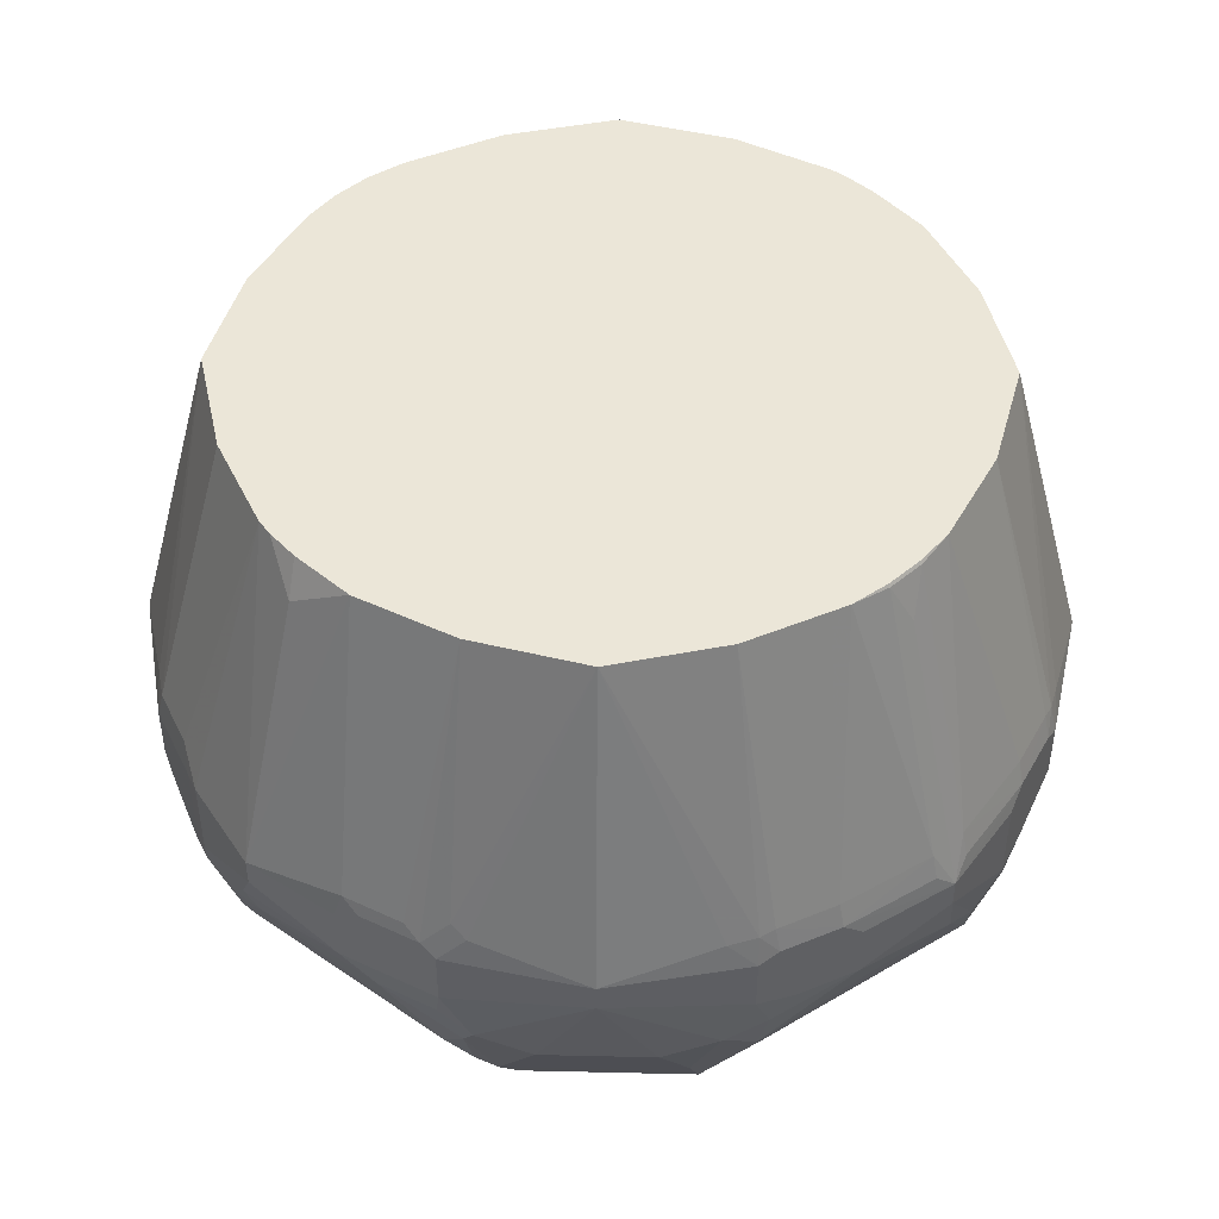
<metadata>
{"format":"obj","ext":"obj","renderer":"f3d","projection":"perspective","resolution":1024,"background":"white","views":[{"elev":46.2,"azim":-178.5,"up":"+Y"}]}
</metadata>
<code>
v 0 -0.7557 -0.3359
v -0.04195 -0.8396 -0.3148
v -0.08397 -0.8186 -0.3148
v -0.1049 -0.7766 -0.3148
v 0 -0.7347 -0.3359
v 0.1049 -0.7766 -0.3148
v 0.08397 -0.8186 -0.3148
v 0.04195 -0.8396 -0.3148
v -0.03498 -0.8536 -0.3079
v -0.05596 -0.8956 -0.2869
v -0.06292 -0.8816 -0.2938
v -0.07345 -0.8501 -0.3044
v -0.1084 -0.8431 -0.2973
v -0.1154 -0.8082 -0.3044
v -0.1329 -0.7837 -0.3008
v -0.1749 -0.7837 -0.2798
v -0.1189 -0.7697 -0.3079
v -0.1049 -0.7347 -0.3148
v 0 -0.4962 -0.2729
v 0.08397 -0.7137 -0.3148
v 0.1049 -0.7347 -0.3148
v -0.08397 -0.7137 -0.3148
v 0.1189 -0.7766 -0.3079
v 0.1076 -0.7976 -0.3096
v 0.09094 -0.8327 -0.3079
v 0.04892 -0.8536 -0.3079
v -0.06996 -0.9096 -0.2798
v 0.06996 -0.8956 -0.2869
v -0.08042 -0.8781 -0.2904
v -0.1119 -0.8676 -0.2798
v -0.2589 -0.8676 -0.1749
v -0.2414 -0.8082 -0.2204
v -0.09094 -0.8886 -0.2798
v -0.1749 -0.7417 -0.2798
v -0.1609 -0.7697 -0.2869
v -0.2379 -0.7627 -0.2379
v -0.1189 -0.7277 -0.3079
v -0.1049 -0.7111 -0.3096
v -0.08397 -0.4962 -0.2519
v 0.08397 -0.4962 -0.2519
v 0.09442 -0.7032 -0.3096
v 0.1154 -0.7242 -0.3096
v 0.1189 -0.7347 -0.3079
v 0.1609 -0.7766 -0.2869
v 0.1495 -0.7976 -0.2886
v 0.08653 -0.8816 -0.2886
v 0.09968 -0.8291 -0.3044
v 0.1023 -0.8396 -0.2991
v 0.1076 -0.8606 -0.2886
v -0.04892 -0.9306 -0.2589
v -0.06641 -0.9271 -0.2554
v -0.2379 -0.9096 -0.1539
v -0.2379 -0.8886 -0.1749
v 0.05596 -0.9096 -0.2798
v 0.2519 -0.8816 -0.1679
v 0.06996 -0.9166 -0.2658
v -0.2519 -0.8816 -0.1679
v -0.2589 -0.8886 -0.1539
v -0.2833 -0.8291 -0.1574
v -0.2764 -0.8221 -0.1714
v -0.2589 -0.8256 -0.1959
v -0.1609 -0.7277 -0.2869
v -0.2379 -0.7417 -0.2379
v -0.2798 -0.8047 -0.1749
v -0.1154 -0.7085 -0.3044
v -0.1412 -0.4962 -0.2232
v 0.145 -0.4962 -0.2213
v 0.1259 -0.7137 -0.3017
v 0.1574 -0.7242 -0.2886
v 0.1609 -0.7347 -0.2869
v 0.1749 -0.7766 -0.2798
v 0.2361 -0.8082 -0.2204
v 0.2589 -0.8606 -0.1749
v 0.2466 -0.8711 -0.1784
v -0.02098 -0.9656 -0.1889
v -0.04195 -0.9446 -0.2309
v 0.03498 -0.9306 -0.2589
v -0.1889 -0.9656 -0.08397
v -0.2134 -0.9481 -0.1084
v -0.2343 -0.9271 -0.1294
v -0.2554 -0.9061 -0.1294
v 0.2676 -0.8711 -0.1574
v 0.2466 -0.9131 -0.1364
v 0.2379 -0.9166 -0.1399
v 0.06029 -0.9288 -0.2519
v 0.04892 -0.9376 -0.2449
v -0.2798 -0.9096 -0.06996
v -0.2833 -0.8921 -0.09442
v -0.2833 -0.8501 -0.1364
v -0.2973 -0.8431 -0.1084
v -0.3148 -0.8186 -0.08397
v -0.3044 -0.8082 -0.1154
v -0.2938 -0.7976 -0.1469
v -0.1574 -0.7085 -0.2833
v -0.2239 -0.7277 -0.2449
v -0.2204 -0.7085 -0.2414
v -0.2798 -0.7417 -0.1749
v -0.2869 -0.7277 -0.1609
v -0.2449 -0.7277 -0.2239
v -0.2414 -0.7085 -0.2204
v -0.1994 -0.4986 -0.1784
v -0.1959 -0.5318 -0.1959
v -0.1784 -0.4986 -0.1994
v -0.2869 -0.7907 -0.1609
v -0.1539 -0.4962 -0.2169
v 0.1539 -0.4962 -0.2169
v 0.1679 -0.7137 -0.2807
v 0.1749 -0.7347 -0.2798
v 0.2379 -0.7557 -0.2379
v 0.2466 -0.7872 -0.2204
v 0.2589 -0.8186 -0.1959
v 0.2807 -0.8186 -0.1679
v 0.02098 -0.9656 -0.1889
v 0.04195 -0.9446 -0.2309
v -0.1889 -0.9656 -0.04195
v -0.2589 -0.9306 -0.06996
v -0.2169 -0.9516 -0.09094
v -0.2379 -0.9306 -0.1119
v 0.3017 -0.8396 -0.1049
v 0.2886 -0.8921 -0.07345
v 0.2597 -0.9026 -0.1259
v 0.2379 -0.9306 -0.1049
v 0.2282 -0.9288 -0.1259
v 0.2798 -0.9096 -0.06292
v 0.2589 -0.9306 -0.06292
v 0.2073 -0.9498 -0.1049
v 0.1959 -0.9586 -0.09791
v 0.1889 -0.9656 -0.08397
v -0.2798 -0.9096 -0.02794
v -0.2869 -0.8956 -0.05596
v -0.2938 -0.8816 -0.06292
v -0.3044 -0.8501 -0.07345
v -0.3148 -0.8396 -0.04195
v -0.3359 -0.7557 0
v -0.3148 -0.7766 -0.1049
v -0.3079 -0.7277 -0.1189
v -0.3044 -0.7085 -0.1154
v -0.2833 -0.7085 -0.1574
v -0.2169 -0.4962 -0.1539
v -0.1984 -0.4962 -0.1774
v -0.1774 -0.4962 -0.1984
v -0.3079 -0.7697 -0.1189
v 0.1915 -0.4962 -0.1838
v 0.1959 -0.5248 -0.1959
v 0.2379 -0.7347 -0.2379
v 0.2798 -0.7976 -0.1749
v 0.2886 -0.8082 -0.1574
v -0.2029 -0.9586 -0.03498
v -0.2309 -0.9446 -0.04195
v -0.2589 -0.9306 -0.04892
v -0.1259 -0.9656 0.1469
v -0.1434 -0.9621 0.1504
v -0.1574 -0.9551 0.1627
v 0.3096 -0.8291 -0.09442
v 0.3096 -0.8501 -0.05247
v 0.3148 -0.8396 -0.04195
v 0.2869 -0.8956 -0.06292
v 0.2169 -0.9516 -0.08397
v 0.2798 -0.9096 -0.02098
v 0.2589 -0.9306 -0.04195
v 0.2414 -0.9394 -0.03143
v 0.2046 -0.9551 -0.09442
v 0.1889 -0.9656 -0.04195
v -0.2869 -0.8956 -0.01394
v -0.1959 -0.9306 0.1609
v -0.2379 -0.8886 0.1609
v -0.3079 -0.8536 -0.03498
v -0.3148 -0.8396 0
v -0.3359 -0.7347 0
v -0.3148 -0.7557 0.1049
v -0.3148 -0.7347 -0.1049
v -0.3096 -0.7111 -0.1049
v -0.2519 -0.4962 -0.08397
v -0.2232 -0.4962 -0.1412
v 0.2091 -0.4962 -0.1644
v 0.2169 -0.4962 -0.1539
v 0.2798 -0.7347 -0.1749
v 0.2869 -0.7976 -0.1609
v 0.3079 -0.7766 -0.1189
v 0.3148 -0.7766 -0.1049
v 0.3096 -0.7872 -0.1154
v -0.2449 -0.9376 -0.03498
v -0.1679 -0.9498 0.1653
v -0.1049 -0.9656 0.1679
v -0.1469 -0.9586 0.1609
v -0.1259 -0.9603 0.1705
v -0.1679 -0.9394 0.1915
v 0.3148 -0.8186 -0.08397
v 0.3359 -0.7557 0
v 0.3148 -0.8396 0
v 0.3079 -0.8536 -0.04195
v 0.2869 -0.8956 -0.02098
v 0.2519 -0.9315 -0.02098
v 0.3008 -0.8676 0
v 0.2379 -0.8886 0.1679
v 0.1959 -0.9306 0.1679
v 0.1679 -0.9525 0.1679
v 0.1994 -0.9603 -0.03143
v 0.1574 -0.9603 0.1574
v 0.1259 -0.9656 0.1469
v -0.3079 -0.8536 0.00697
v -0.2449 -0.8746 0.1749
v -0.1819 -0.9376 0.1749
v -0.1784 -0.9341 0.1942
v -0.2204 -0.8921 0.1942
v -0.2414 -0.8711 0.1942
v -0.3096 -0.8396 0.02361
v -0.3148 -0.7137 -0.08397
v -0.3148 -0.7347 0.1049
v -0.3148 -0.7137 0.08397
v -0.2729 -0.4962 0
v -0.3079 -0.7697 0.1119
v -0.2869 -0.7907 0.1539
v -0.2938 -0.7766 0.1469
v -0.3079 -0.7557 0.1189
v 0.2239 -0.4962 -0.1399
v 0.2886 -0.7137 -0.1495
v 0.2869 -0.7347 -0.1609
v 0.3079 -0.7347 -0.1189
v 0.3148 -0.7347 -0.1049
v -0.09442 -0.9394 0.2204
v -0.1049 -0.9306 0.2379
v -0.1259 -0.9394 0.2125
v 0.1049 -0.9656 0.1679
v -0.1469 -0.9306 0.2169
v 0.3359 -0.7347 0
v 0.3148 -0.7557 0.1049
v 0.3096 -0.8423 0.02098
v 0.3079 -0.8536 0
v 0.2466 -0.8633 0.1889
v 0.2414 -0.8659 0.1994
v 0.2204 -0.8869 0.1994
v 0.1784 -0.9288 0.1994
v 0.1784 -0.9394 0.1784
v 0.1574 -0.9394 0.1994
v 0.1154 -0.9394 0.2204
v 0.1259 -0.9525 0.1889
v 0.1154 -0.9603 0.1784
v -0.1574 -0.9131 0.2361
v -0.2204 -0.8711 0.2151
v -0.2466 -0.8606 0.1915
v -0.2658 -0.8327 0.1749
v -0.2379 -0.8396 0.2169
v -0.2589 -0.8186 0.1959
v -0.3079 -0.7347 0.1189
v -0.3096 -0.7242 0.1154
v -0.3096 -0.7032 0.09442
v -0.2519 -0.4962 0.08397
v -0.2729 -0.8186 0.1679
v -0.2869 -0.7766 0.1609
v 0.2519 -0.4962 -0.08397
v 0.3096 -0.7137 -0.1076
v 0.3148 -0.7137 -0.08397
v -0.1049 -0.9096 0.2589
v -0.1364 -0.9131 0.2466
v 0.1049 -0.9306 0.2379
v 0.3148 -0.7137 0.08397
v 0.3148 -0.7347 0.1049
v 0.2729 -0.4962 0
v 0.3079 -0.7627 0.1189
v 0.2729 -0.8186 0.1679
v 0.2658 -0.8256 0.1819
v 0.2379 -0.8327 0.2169
v 0.2204 -0.8659 0.2204
v 0.2449 -0.8466 0.2029
v 0.1784 -0.9078 0.2204
v 0.1574 -0.9078 0.2414
v 0.1364 -0.9184 0.2414
v 0.1259 -0.9315 0.2309
v -0.1574 -0.8711 0.2676
v -0.1679 -0.8816 0.2519
v -0.1994 -0.8711 0.2361
v -0.2169 -0.8396 0.2379
v -0.2624 -0.8291 0.1836
v -0.2379 -0.7766 0.2379
v -0.2798 -0.7766 0.1749
v -0.2869 -0.7347 0.1609
v -0.2886 -0.7242 0.1574
v -0.3017 -0.7137 0.1259
v -0.2213 -0.4962 0.145
v -0.08397 -0.8746 0.2869
v -0.1049 -0.8816 0.2807
v -0.1259 -0.9026 0.2597
v 0.1049 -0.9096 0.2589
v 0.3044 -0.7032 0.1154
v 0.3113 -0.7172 0.1015
v 0.3008 -0.7277 0.1329
v 0.2798 -0.7277 0.1749
v 0.3079 -0.7417 0.1189
v 0.2519 -0.4962 0.08397
v 0.2869 -0.7837 0.1609
v 0.2589 -0.8117 0.1959
v 0.2379 -0.7697 0.2379
v 0.2169 -0.8327 0.2379
v 0.1994 -0.8659 0.2414
v 0.1784 -0.8869 0.2414
v 0.1679 -0.8816 0.2519
v 0.1574 -0.8764 0.2624
v 0.1469 -0.8886 0.2589
v -0.1049 -0.8396 0.3017
v -0.1679 -0.8186 0.2807
v -0.1889 -0.8396 0.2597
v -0.1994 -0.8501 0.2466
v -0.2379 -0.7347 0.2379
v -0.1749 -0.7976 0.2798
v -0.2798 -0.7347 0.1749
v -0.2807 -0.7137 0.1679
v -0.2169 -0.4962 0.1539
v -0.08397 -0.8327 0.3079
v -0.09442 -0.8711 0.2886
v 0.08397 -0.8746 0.2869
v 0.1049 -0.8633 0.2886
v 0.09442 -0.8764 0.2833
v 0.2833 -0.7032 0.1574
v 0.2176 -0.4962 0.1525
v 0.2798 -0.7697 0.1749
v 0.2869 -0.7417 0.1609
v 0.2764 -0.7102 0.1714
v 0.2379 -0.7277 0.2379
v 0.1749 -0.7907 0.2798
v 0.1609 -0.8047 0.2869
v 0.2029 -0.8466 0.2449
v 0.1574 -0.8239 0.2833
v 0.1609 -0.8676 0.2658
v -0.1574 -0.8082 0.2886
v -0.09442 -0.8291 0.3096
v -0.1959 -0.5248 0.1959
v -0.1749 -0.7347 0.2798
v -0.1539 -0.4962 0.2169
v -0.1609 -0.7976 0.2869
v -0.1838 -0.4962 0.1915
v -0.08397 -0.8186 0.3148
v 0.08397 -0.8327 0.3079
v 0.09791 -0.8256 0.3079
v 0.08397 -0.8186 0.3148
v 0.2169 -0.4962 0.1539
v 0.1959 -0.5178 0.1959
v 0.1539 -0.4962 0.2169
v 0.1714 -0.7102 0.2764
v 0.1749 -0.7277 0.2798
v 0.1609 -0.7417 0.2869
v 0.1189 -0.7837 0.3079
v 0.1469 -0.8213 0.2886
v -0.1154 -0.7872 0.3096
v -0.1049 -0.7766 0.3148
v -0.1189 -0.7766 0.3079
v -0.1644 -0.4962 0.2091
v -0.1609 -0.7347 0.2869
v -0.1495 -0.7137 0.2886
v -0.1399 -0.4962 0.2239
v 0 -0.7557 0.3359
v 0.1049 -0.7766 0.3148
v 0.1994 -0.4962 0.1784
v 0.1784 -0.4962 0.1994
v 0.1525 -0.4962 0.2176
v 0.1574 -0.7032 0.2833
v 0.1154 -0.7032 0.3044
v 0.1329 -0.7277 0.3008
v 0.1049 -0.7347 0.3148
v 0.1189 -0.7417 0.3079
v -0.1049 -0.7347 0.3148
v -0.1189 -0.7347 0.3079
v -0.1076 -0.7137 0.3096
v -0.08397 -0.4962 0.2519
v 0 -0.7347 0.3359
v 0.08397 -0.4962 0.2519
v 0.1015 -0.7172 0.3113
v 0 -0.4962 0.2729
v 0.08397 -0.7137 0.3148
v -0.08397 -0.7137 0.3148
f 1 2 3
f 213 244 250
f 215 250 277
f 215 277 245
f 216 251 217
f 217 251 252
f 217 252 219
f 217 219 218
f 219 252 220
f 220 252 253
f 220 253 226
f 221 236 256
f 221 256 222
f 222 254 255
f 222 255 239
f 222 239 225
f 222 256 284
f 222 284 254
f 224 238 236
f 226 257 258
f 213 249 244
f 226 253 259
f 213 250 214
f 212 242 249
f 199 224 200
f 201 202 206
f 201 206 207
f 204 225 239
f 204 239 205
f 205 240 206
f 205 239 240
f 206 241 242
f 206 242 207
f 206 240 273
f 206 273 243
f 206 243 244
f 206 244 241
f 207 242 212
f 209 245 246
f 209 246 247
f 209 247 210
f 210 247 211
f 211 247 248
f 212 249 213
f 199 238 224
f 226 259 257
f 227 289 260
f 241 244 274
f 241 274 242
f 242 274 249
f 243 273 275
f 243 275 244
f 244 276 250
f 244 249 274
f 244 275 276
f 245 277 278
f 245 278 246
f 246 278 279
f 246 279 248
f 246 248 247
f 248 279 280
f 250 276 306
f 250 306 277
f 251 259 252
f 252 259 253
f 254 281 282
f 240 272 273
f 227 258 289
f 239 272 240
f 239 270 271
f 227 260 261
f 227 261 228
f 228 261 262
f 228 262 230
f 230 262 231
f 231 263 264
f 231 264 232
f 231 262 265
f 231 265 263
f 232 264 266
f 232 266 233
f 233 266 267
f 233 267 268
f 233 268 235
f 235 268 269
f 235 269 236
f 236 238 237
f 236 269 256
f 239 255 270
f 239 271 272
f 254 282 283
f 197 238 199
f 197 236 237
f 163 199 200
f 164 166 202
f 164 202 201
f 165 183 203
f 165 203 204
f 165 204 205
f 165 205 166
f 166 205 206
f 166 206 202
f 168 201 207
f 168 207 170
f 169 208 171
f 169 209 210
f 169 210 211
f 169 211 208
f 170 207 212
f 170 212 213
f 170 213 214
f 170 214 250
f 163 198 199
f 170 250 215
f 161 199 198
f 161 198 163
f 153 187 183
f 154 181 188
f 154 188 155
f 155 188 156
f 156 189 190
f 156 190 229
f 156 229 191
f 156 191 157
f 156 188 189
f 157 191 229
f 157 229 192
f 159 193 160
f 159 192 194
f 159 194 195
f 159 195 196
f 159 196 197
f 159 197 193
f 160 193 197
f 160 197 161
f 161 197 199
f 197 237 238
f 170 215 245
f 171 208 172
f 187 223 222
f 187 222 225
f 189 226 258
f 189 258 227
f 189 227 190
f 190 227 228
f 190 228 229
f 192 229 194
f 194 229 228
f 194 228 230
f 194 230 195
f 195 231 232
f 195 232 233
f 195 233 196
f 196 233 234
f 196 234 197
f 197 234 233
f 197 233 235
f 197 235 236
f 187 225 204
f 170 245 209
f 186 223 187
f 184 224 236
f 172 208 211
f 172 211 173
f 176 216 217
f 176 217 177
f 177 217 218
f 178 218 219
f 178 219 179
f 179 219 220
f 179 220 180
f 180 220 226
f 180 226 189
f 180 189 188
f 180 188 181
f 183 187 204
f 183 204 203
f 184 221 222
f 184 222 223
f 184 223 186
f 184 186 185
f 184 236 221
f 254 283 255
f 254 284 311
f 254 311 281
f 320 341 321
f 321 341 360
f 321 360 342
f 321 342 334
f 321 334 343
f 321 343 323
f 323 343 334
f 323 334 324
f 325 326 344
f 325 344 345
f 325 345 346
f 325 346 330
f 326 332 344
f 327 329 347
f 327 347 331
f 328 348 349
f 328 349 329
f 329 349 350
f 330 346 362
f 320 340 341
f 330 362 348
f 319 339 340
f 319 337 338
f 304 328 329
f 304 329 327
f 305 325 330
f 305 330 348
f 305 348 328
f 308 327 331
f 309 332 326
f 309 326 310
f 309 333 335
f 309 335 332
f 311 313 312
f 311 312 333
f 312 334 335
f 312 335 333
f 312 324 334
f 314 315 336
f 314 336 318
f 318 336 319
f 319 336 337
f 319 338 339
f 304 307 306
f 332 345 344
f 332 351 345
f 349 364 350
f 351 352 359
f 351 359 365
f 355 357 356
f 355 366 357
f 357 367 359
f 357 359 358
f 357 366 368
f 357 368 369
f 357 369 367
f 359 367 369
f 359 369 365
f 361 370 363
f 361 363 362
f 361 365 370
f 363 370 368
f 363 368 364
f 365 368 370
f 365 369 368
f 349 363 364
f 332 335 351
f 348 363 349
f 345 365 361
f 334 342 335
f 335 342 352
f 335 352 351
f 336 353 337
f 337 353 354
f 337 354 338
f 338 355 356
f 338 356 339
f 339 356 340
f 340 356 357
f 340 357 358
f 340 358 359
f 340 359 360
f 340 360 341
f 342 360 359
f 342 359 352
f 345 361 362
f 345 362 346
f 345 351 365
f 348 362 363
f 304 308 307
f 304 327 308
f 301 325 305
f 264 267 266
f 265 292 293
f 267 296 297
f 267 297 298
f 267 298 299
f 267 299 268
f 268 299 284
f 270 283 282
f 270 282 300
f 270 300 301
f 270 301 302
f 270 302 303
f 270 303 272
f 270 272 271
f 272 303 273
f 273 303 302
f 273 302 275
f 275 304 306
f 275 306 276
f 264 296 267
f 275 302 301
f 264 295 296
f 263 294 264
f 255 283 270
f 256 269 268
f 256 268 284
f 257 285 286
f 257 286 258
f 257 259 285
f 258 286 285
f 258 285 287
f 258 287 288
f 258 288 289
f 259 290 285
f 260 289 317
f 260 317 291
f 260 291 261
f 261 291 262
f 262 291 292
f 262 292 265
f 263 265 293
f 263 293 294
f 264 294 295
f 275 301 305
f 275 305 328
f 275 328 304
f 291 316 293
f 291 293 292
f 293 320 321
f 293 321 322
f 293 322 294
f 293 319 340
f 293 340 320
f 294 322 295
f 295 322 321
f 295 321 323
f 295 323 324
f 295 324 297
f 295 297 296
f 297 324 298
f 298 324 312
f 298 312 299
f 300 325 301
f 300 310 326
f 300 326 325
f 288 293 316
f 288 319 293
f 288 318 319
f 288 314 318
f 277 306 278
f 278 306 307
f 278 307 279
f 279 307 280
f 280 307 308
f 281 309 310
f 281 310 282
f 281 311 333
f 281 333 309
f 153 186 187
f 282 310 300
f 284 312 313
f 284 313 311
f 285 314 288
f 285 288 287
f 285 290 315
f 285 315 314
f 288 316 291
f 288 291 317
f 288 317 289
f 284 299 312
f 153 185 186
f 195 230 231
f 152 184 185
f 27 77 50
f 28 46 55
f 28 55 56
f 28 56 54
f 30 33 53
f 30 53 31
f 31 57 58
f 31 58 89
f 31 89 59
f 31 59 60
f 31 60 61
f 31 61 32
f 31 53 57
f 32 61 36
f 34 63 62
f 36 61 64
f 36 64 97
f 36 97 63
f 37 65 38
f 27 54 77
f 37 62 65
f 27 53 33
f 27 51 52
f 19 106 67
f 19 67 40
f 19 40 41
f 19 41 20
f 20 41 21
f 21 41 42
f 21 42 43
f 23 43 70
f 152 185 153
f 23 44 45
f 23 45 24
f 24 45 25
f 25 46 28
f 25 28 26
f 25 45 47
f 25 47 48
f 25 48 49
f 25 49 46
f 27 50 51
f 27 52 53
f 19 143 106
f 38 65 39
f 40 67 68
f 51 80 52
f 52 80 81
f 52 81 58
f 52 58 53
f 53 58 57
f 54 56 77
f 55 74 73
f 55 73 82
f 55 82 83
f 55 83 84
f 55 84 56
f 56 85 86
f 56 86 77
f 56 84 85
f 58 81 87
f 58 87 88
f 58 88 89
f 59 64 60
f 59 89 90
f 51 79 80
f 39 65 66
f 51 78 79
f 50 113 75
f 40 68 42
f 40 42 41
f 42 68 69
f 42 69 43
f 43 69 70
f 44 70 108
f 44 108 71
f 44 71 45
f 45 71 72
f 45 72 49
f 45 49 48
f 45 48 47
f 46 49 55
f 49 72 73
f 49 73 74
f 49 74 55
f 50 75 76
f 50 76 51
f 50 77 113
f 51 76 78
f 19 175 143
f 19 176 175
f 19 216 176
f 5 20 21
f 5 18 22
f 5 22 19
f 6 21 43
f 6 43 23
f 6 23 24
f 6 24 7
f 7 24 25
f 7 25 8
f 8 25 26
f 9 26 28
f 9 28 10
f 10 27 11
f 10 28 54
f 10 54 27
f 11 27 12
f 12 27 29
f 12 29 13
f 13 30 31
f 5 19 20
f 13 31 32
f 4 37 18
f 4 16 17
f 1 3 4
f 1 4 18
f 1 18 5
f 1 5 21
f 1 21 6
f 1 6 7
f 1 7 8
f 1 8 2
f 2 9 10
f 2 10 11
f 2 11 12
f 2 12 3
f 2 8 26
f 2 26 9
f 3 12 13
f 3 13 14
f 3 14 4
f 4 14 15
f 4 15 16
f 4 17 37
f 13 32 16
f 13 16 14
f 13 29 27
f 19 248 280
f 19 280 308
f 19 308 331
f 19 331 347
f 19 347 329
f 19 329 350
f 19 350 364
f 19 364 368
f 19 368 366
f 19 366 355
f 19 355 338
f 19 338 354
f 19 354 353
f 19 353 336
f 19 336 315
f 19 315 290
f 19 290 259
f 19 259 251
f 19 251 216
f 19 211 248
f 19 173 211
f 19 174 173
f 19 139 174
f 13 27 33
f 13 33 30
f 14 16 15
f 16 34 62
f 16 62 35
f 16 35 17
f 16 32 36
f 16 36 63
f 16 63 34
f 59 90 91
f 17 35 62
f 18 37 38
f 18 38 22
f 19 22 38
f 19 38 39
f 19 39 66
f 19 66 105
f 19 105 141
f 19 141 140
f 19 140 139
f 17 62 37
f 59 91 92
f 23 70 44
f 59 93 64
f 115 152 153
f 115 153 148
f 119 147 154
f 119 154 120
f 120 154 155
f 120 155 156
f 120 156 157
f 120 157 124
f 120 124 121
f 122 158 126
f 122 126 123
f 122 125 158
f 124 159 160
f 124 160 125
f 124 157 192
f 124 192 159
f 125 160 161
f 125 161 128
f 125 128 158
f 115 151 152
f 126 158 162
f 115 149 150
f 115 148 182
f 100 139 101
f 100 138 139
f 101 139 140
f 101 140 141
f 101 141 103
f 101 103 102
f 103 141 105
f 106 143 144
f 106 144 145
f 106 145 107
f 107 145 108
f 109 145 177
f 109 177 146
f 109 146 110
f 110 146 112
f 110 112 111
f 112 147 119
f 112 146 147
f 113 114 128
f 115 182 149
f 98 100 99
f 126 162 127
f 128 162 158
f 137 174 138
f 138 174 139
f 143 175 144
f 144 175 176
f 144 176 145
f 145 176 177
f 146 177 218
f 146 218 178
f 146 178 147
f 147 178 179
f 59 92 93
f 147 180 181
f 147 181 154
f 148 153 183
f 148 183 182
f 149 182 150
f 150 182 183
f 150 183 165
f 151 184 152
f 137 173 174
f 127 162 128
f 137 172 173
f 136 171 172
f 128 161 163
f 129 150 165
f 129 165 166
f 129 166 164
f 130 164 201
f 130 201 167
f 130 167 133
f 130 133 131
f 131 133 132
f 133 168 134
f 133 167 201
f 133 201 168
f 134 169 171
f 134 171 135
f 134 168 170
f 134 170 209
f 134 209 169
f 135 171 136
f 135 136 142
f 136 172 137
f 98 138 100
f 147 179 180
f 98 136 137
f 71 108 145
f 71 145 109
f 71 109 110
f 71 110 72
f 72 110 111
f 72 111 73
f 73 111 112
f 73 112 82
f 75 78 76
f 75 113 128
f 75 128 163
f 75 163 200
f 75 200 224
f 75 224 184
f 75 184 151
f 75 151 115
f 75 115 78
f 77 86 114
f 77 114 113
f 69 108 70
f 78 115 150
f 69 107 108
f 67 107 68
f 98 137 138
f 60 64 61
f 62 94 65
f 62 63 95
f 62 95 96
f 63 97 98
f 63 98 99
f 63 99 100
f 63 100 101
f 63 101 102
f 63 102 103
f 63 103 96
f 63 96 95
f 64 93 104
f 64 104 98
f 64 98 97
f 65 94 66
f 66 94 105
f 67 106 107
f 68 107 69
f 78 150 116
f 62 96 94
f 78 117 79
f 87 129 164
f 87 164 130
f 87 130 131
f 87 131 88
f 88 131 132
f 88 132 91
f 88 91 90
f 88 90 89
f 91 132 133
f 91 133 134
f 91 134 135
f 91 135 92
f 92 135 93
f 93 135 142
f 93 142 104
f 98 142 136
f 96 103 105
f 98 104 142
f 78 116 117
f 87 150 129
f 87 116 150
f 94 96 105
f 86 127 128
f 86 128 114
f 79 116 118
f 80 118 116
f 80 116 81
f 81 116 87
f 82 112 119
f 82 119 120
f 82 120 121
f 82 121 83
f 79 118 80
f 83 123 84
f 85 127 86
f 83 122 123
f 85 126 127
f 85 123 126
f 84 123 85
f 79 117 116
f 83 125 122
f 83 124 125
f 83 121 124

</code>
